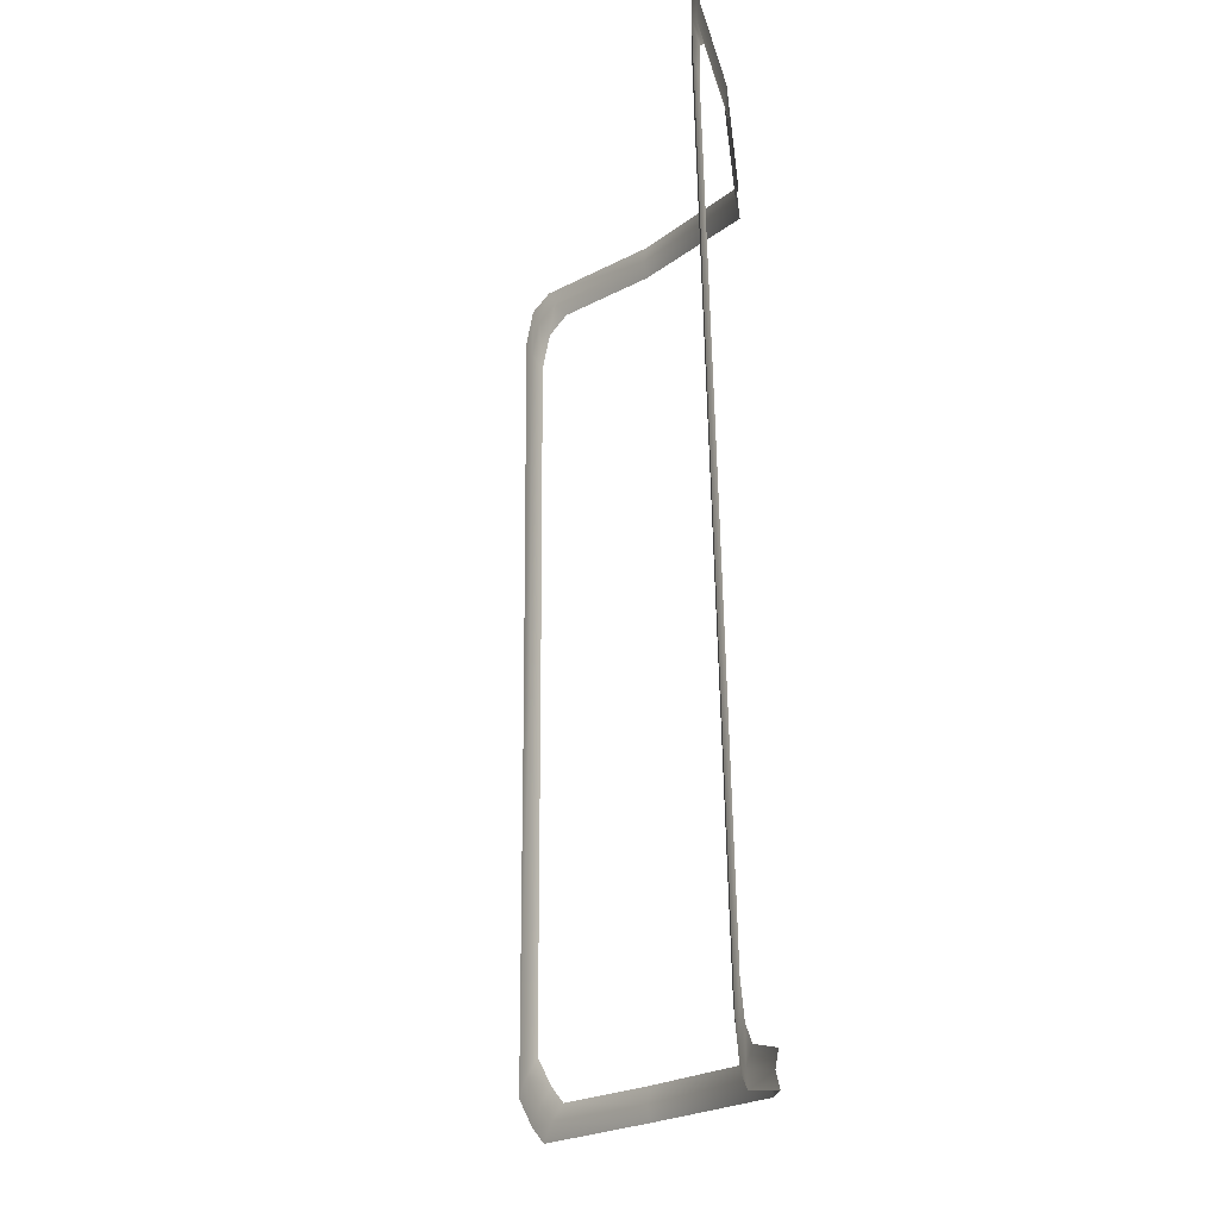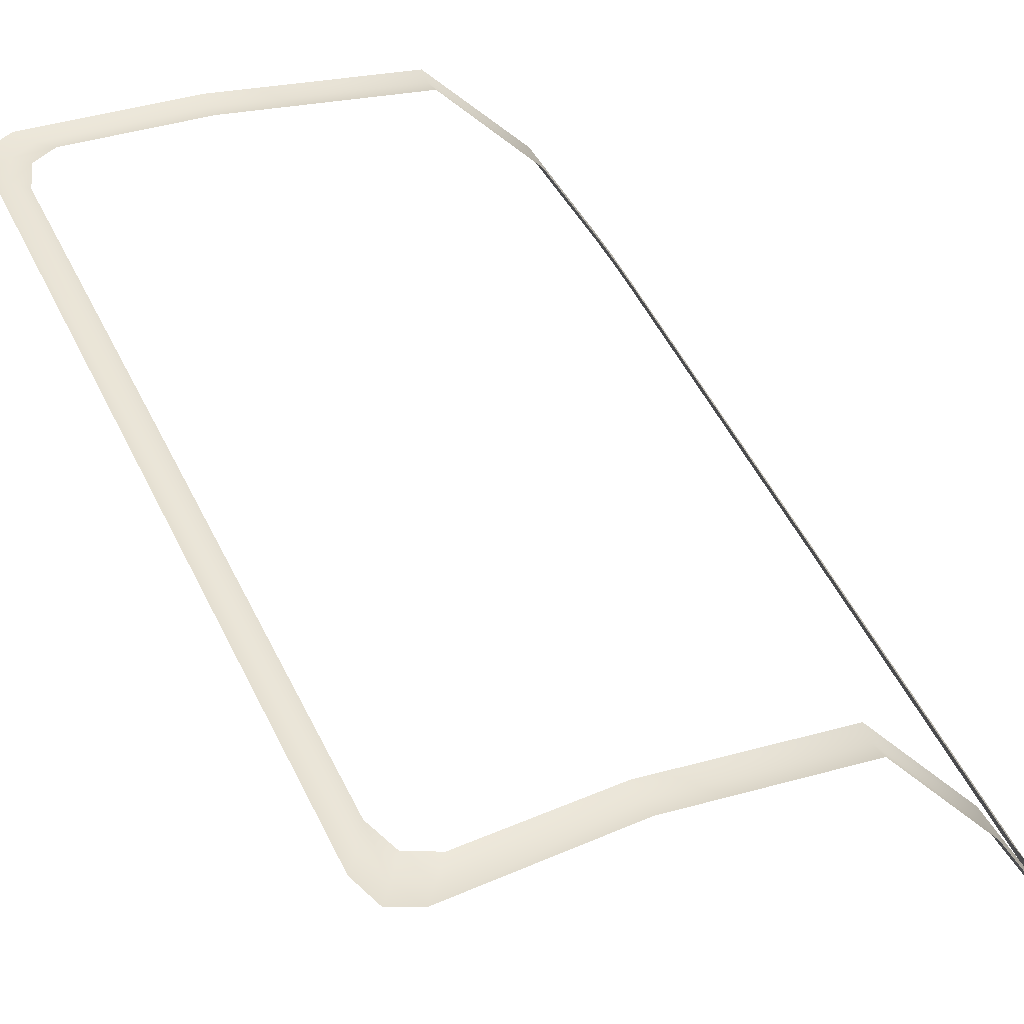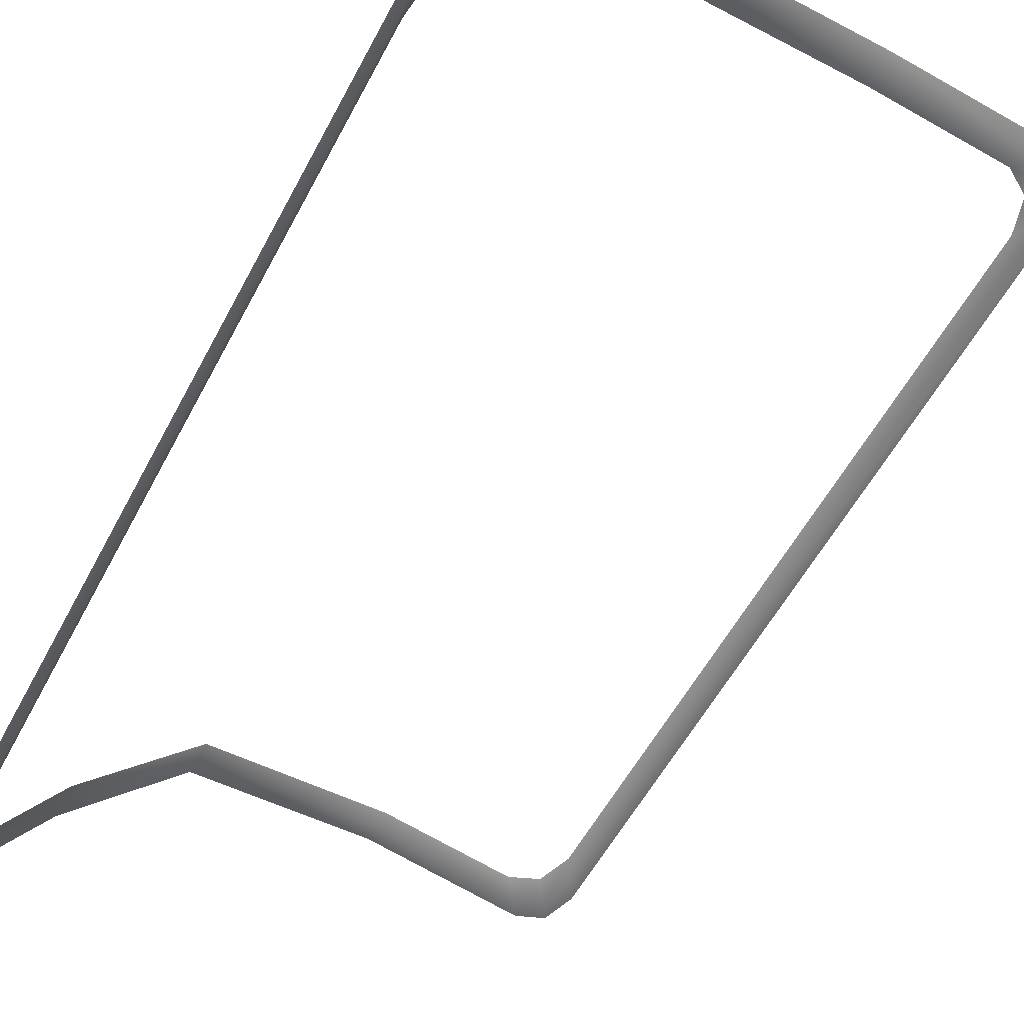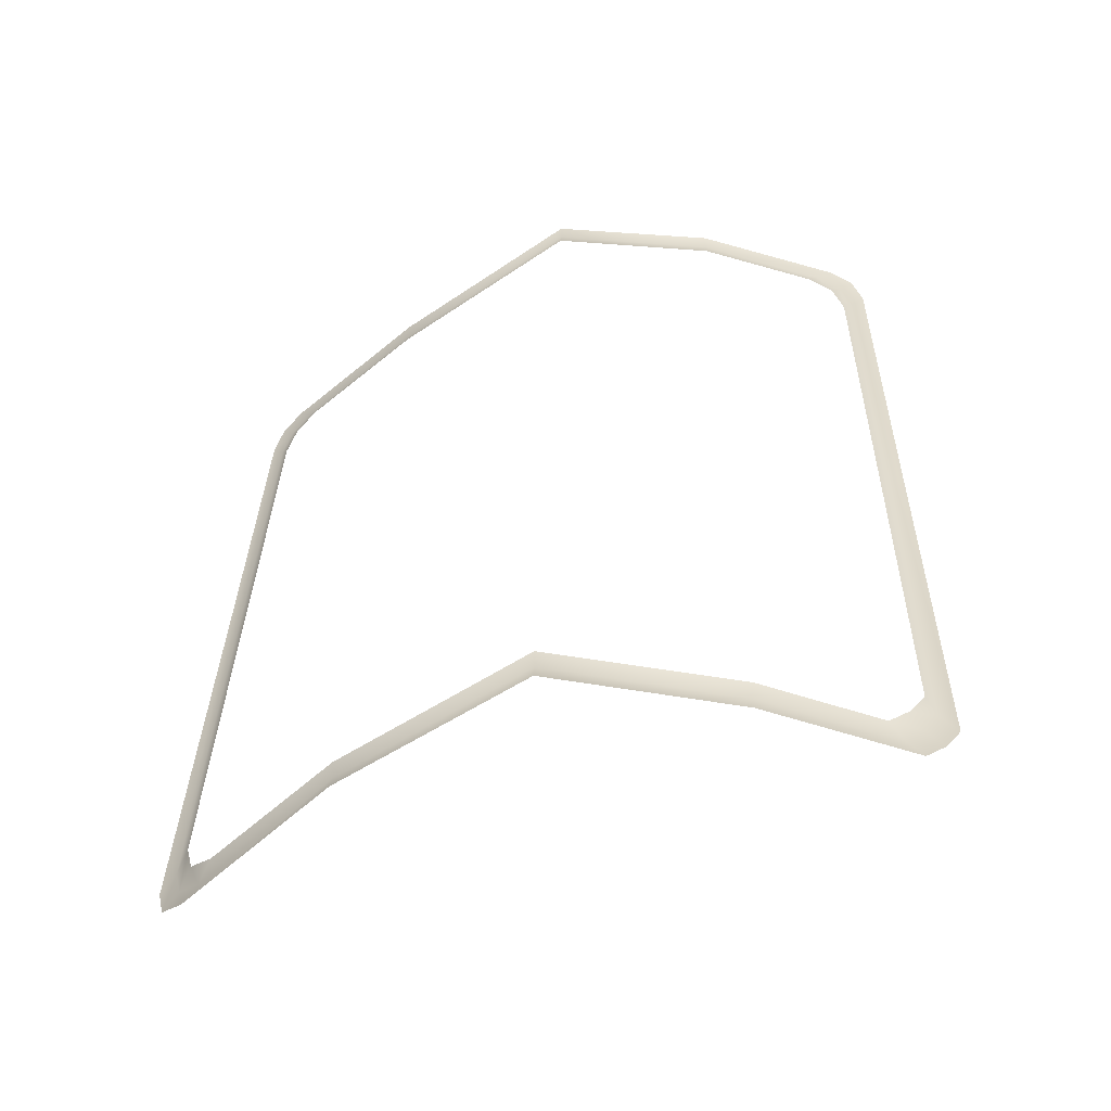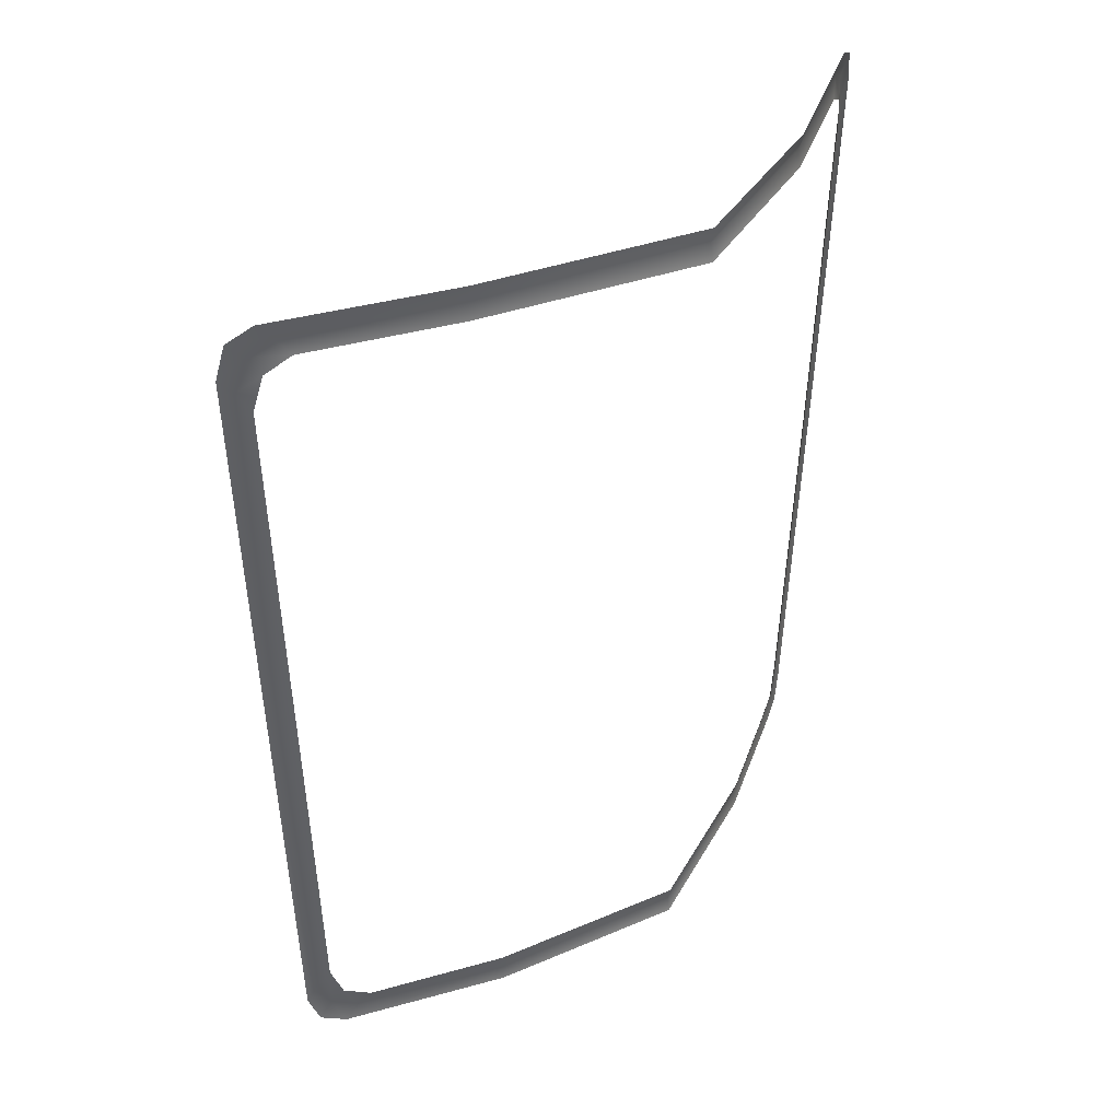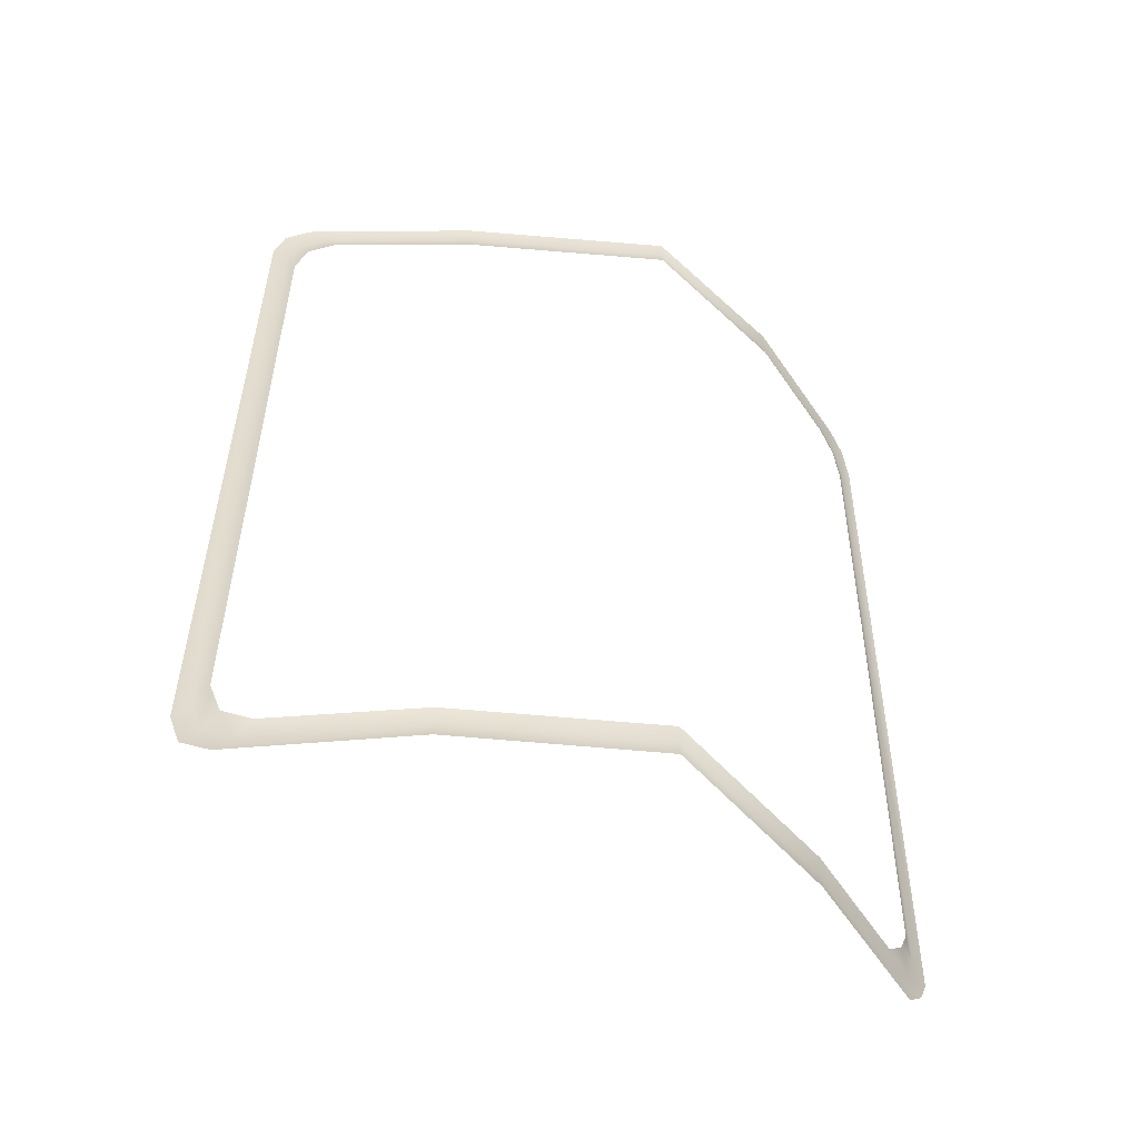
<metadata>
{"format":"obj","ext":"obj","renderer":"f3d","projection":"perspective","resolution":1024,"background":"white","views":[{"elev":-16.4,"azim":106.2,"up":"+Z"},{"elev":46.4,"azim":156.3,"up":"+Y"},{"elev":-63.7,"azim":-29.3,"up":"+Y"},{"elev":-58.0,"azim":-134.7,"up":"+Z"},{"elev":44.3,"azim":170.0,"up":"+Z"},{"elev":-54.3,"azim":-175.0,"up":"+Z"}]}
</metadata>
<code>
g Detail_43
v -0.02465 -0.0266 0.08683
v -0.02523 -0.02622 0.09027
v -0.03992 -0.0526 0.08919
v -0.03796 -0.05053 0.08573
v -0.003086 -0.001577 0.08731
v -0.003398 -0.00109 0.09077
v 0.03934 0.006278 0.08675
v 0.03926 0.006817 0.09024
v 0.07164 0.00924 0.08585
v 0.07439 0.009986 0.08939
v -0.02513 -0.02618 0.08327
v -0.03709 -0.04765 0.08229
v -0.003412 -0.0008797 0.08377
v 0.0686 0.009832 0.08242
v 0.03924 0.007072 0.08322
v -0.04039 -0.05497 0.08269
v -0.04235 -0.05701 0.08622
v -0.04131 -0.05677 0.07574
v -0.04324 -0.05876 0.07932
v -0.04195 -0.05814 -0.003352
v -0.04012 -0.05624 -0.003295
v -0.04056 -0.05409 0.07196
v -0.03941 -0.05357 -0.003197
v -0.03876 -0.05582 -0.08146
v -0.03813 -0.05318 -0.07737
v -0.03663 -0.04979 -0.08341
v -0.03732 -0.05256 -0.0874
v -0.0406 -0.05782 -0.08529
v -0.03915 -0.05455 -0.09118
v -0.03497 -0.04931 -0.09079
v -0.03683 -0.0513 -0.09459
v -0.02266 -0.02561 -0.09224
v -0.02222 -0.02602 -0.08882
v -0.03421 -0.04648 -0.08698
v -0.0229 -0.0257 -0.0852
v -0.000877 0.003334 -0.0901
v -0.0005368 0.002752 -0.08672
v 0.03768 0.01298 -0.09269
v 0.03788 0.01224 -0.08931
v 0.07226 0.01554 -0.09592
v 0.06951 0.01463 -0.09217
v 0.03787 0.01283 -0.08569
v 0.06648 0.01506 -0.08828
v -0.0009362 0.003286 -0.08308
v 0.07499 0.01477 -0.08981
v 0.07769 0.01569 -0.09364
v 0.07732 0.01465 -0.08314
v 0.07997 0.01556 -0.08701
v 0.08074 0.01319 -0.004195
v 0.07812 0.01242 -0.004125
v 0.08154 0.01088 0.07955
v 0.07889 0.01015 0.07588
v 0.07531 0.01299 -0.003938
v 0.07611 0.01077 0.07209
v 0.07459 0.01508 -0.0789
v 0.07682 0.009728 0.08285
v 0.07954 0.01047 0.08647
v 0.07393 0.01035 0.07926
v 0.07215 0.01522 -0.08575
v -0.03959 -0.0522 0.0791
g Detail_43_0
f 3 2 1
f 4 3 1
f 1 2 5
f 2 6 5
f 5 6 7
f 6 8 7
f 7 8 9
f 8 10 9
f 4 1 11
f 12 4 11
f 1 5 13
f 11 1 13
f 7 9 14
f 15 7 14
f 5 7 15
f 13 5 15
f 4 16 3
f 16 17 3
f 16 18 17
f 18 19 17
f 20 19 18
f 21 20 18
f 21 18 22
f 22 18 16
f 23 21 22
f 24 21 23
f 25 24 23
f 25 26 24
f 26 27 24
f 24 27 28
f 28 20 21
f 24 28 21
f 27 29 28
f 27 30 29
f 30 31 29
f 32 31 30
f 33 32 30
f 33 30 34
f 34 30 27
f 26 34 27
f 35 33 34
f 36 32 33
f 37 36 33
f 37 33 35
f 38 36 37
f 39 38 37
f 40 38 39
f 41 40 39
f 41 39 42
f 43 41 42
f 39 37 44
f 42 39 44
f 44 37 35
f 41 45 40
f 45 46 40
f 45 47 46
f 47 48 46
f 49 48 47
f 50 49 47
f 51 49 50
f 52 51 50
f 52 50 53
f 54 52 53
f 50 47 55
f 53 50 55
f 55 47 45
f 52 56 51
f 56 57 51
f 56 9 57
f 9 10 57
f 58 56 52
f 54 58 52
f 14 9 56
f 58 14 56
f 59 55 45
f 59 45 41
f 43 59 41
f 60 16 4
f 12 60 4
f 60 22 16

</code>
